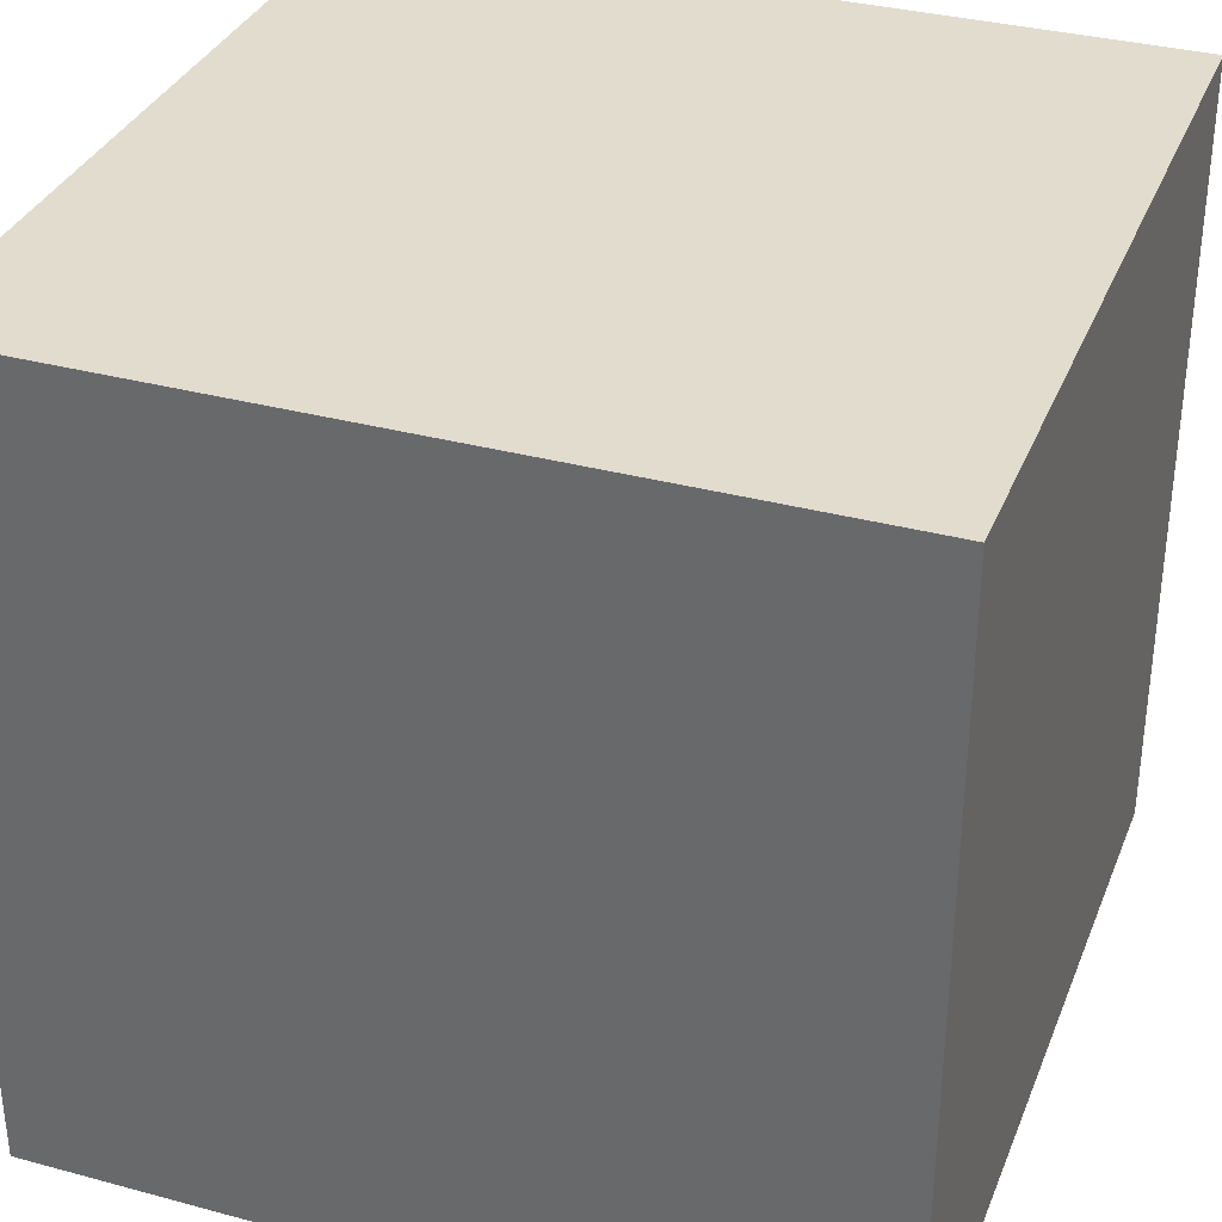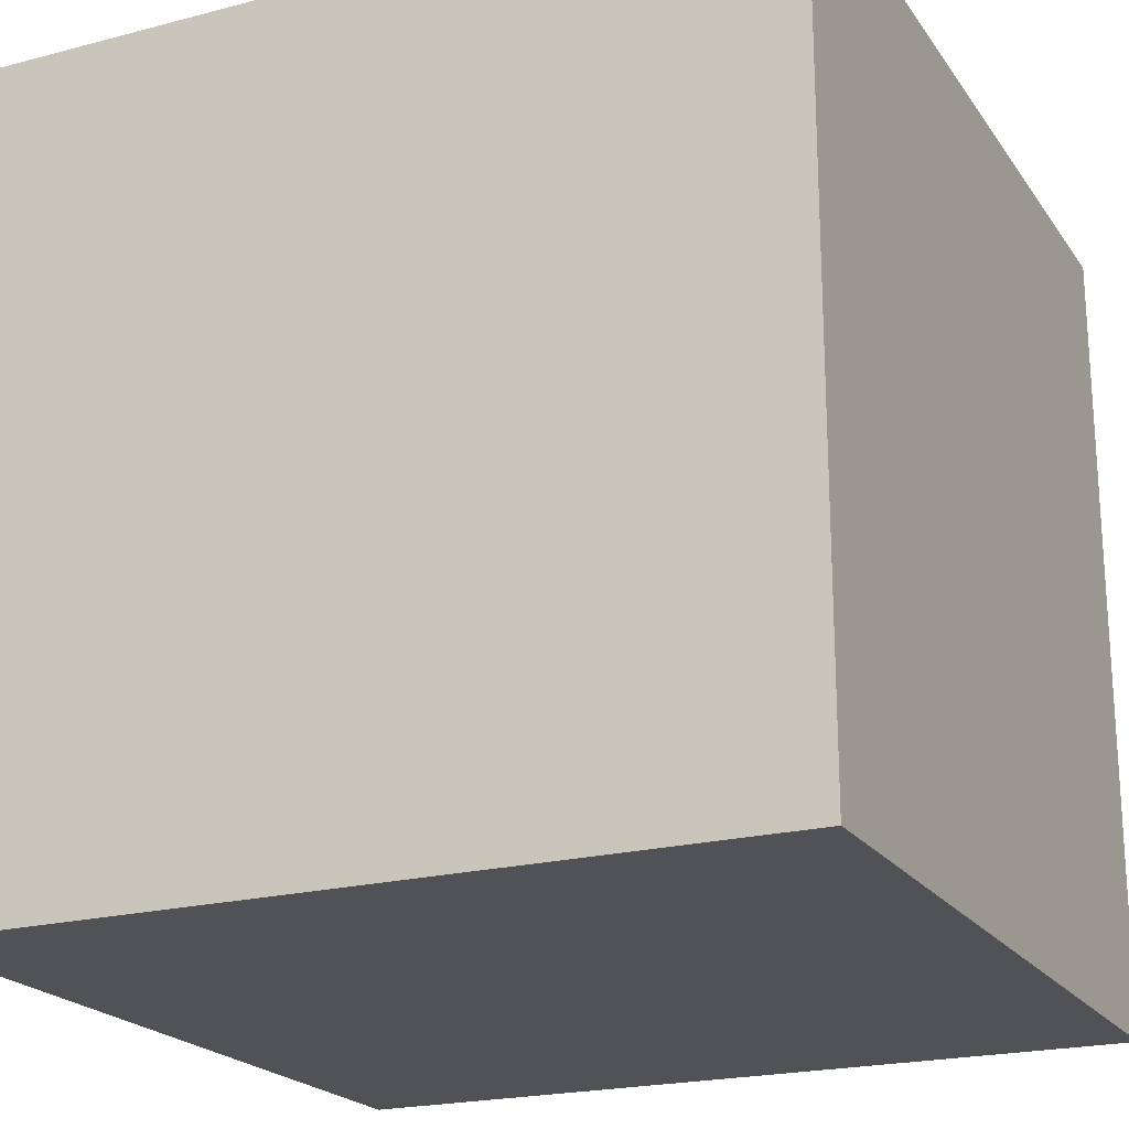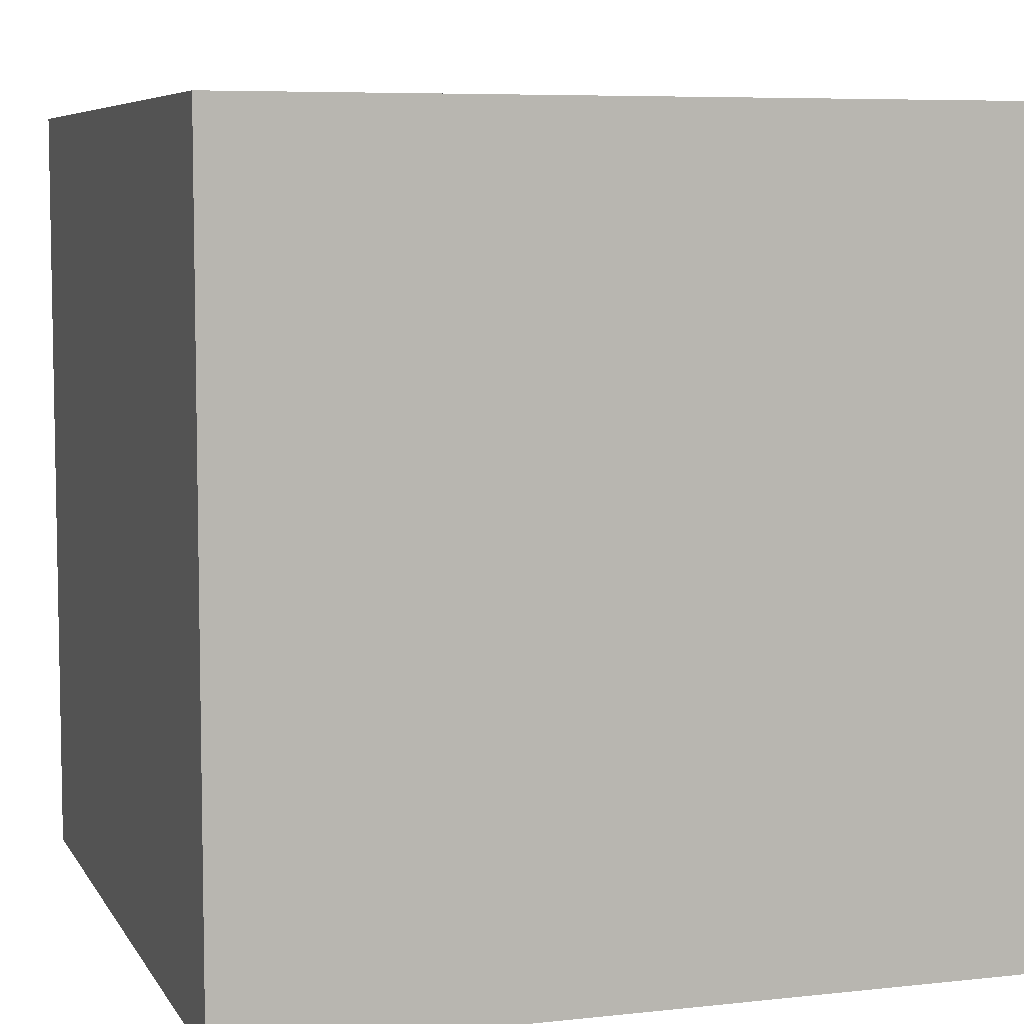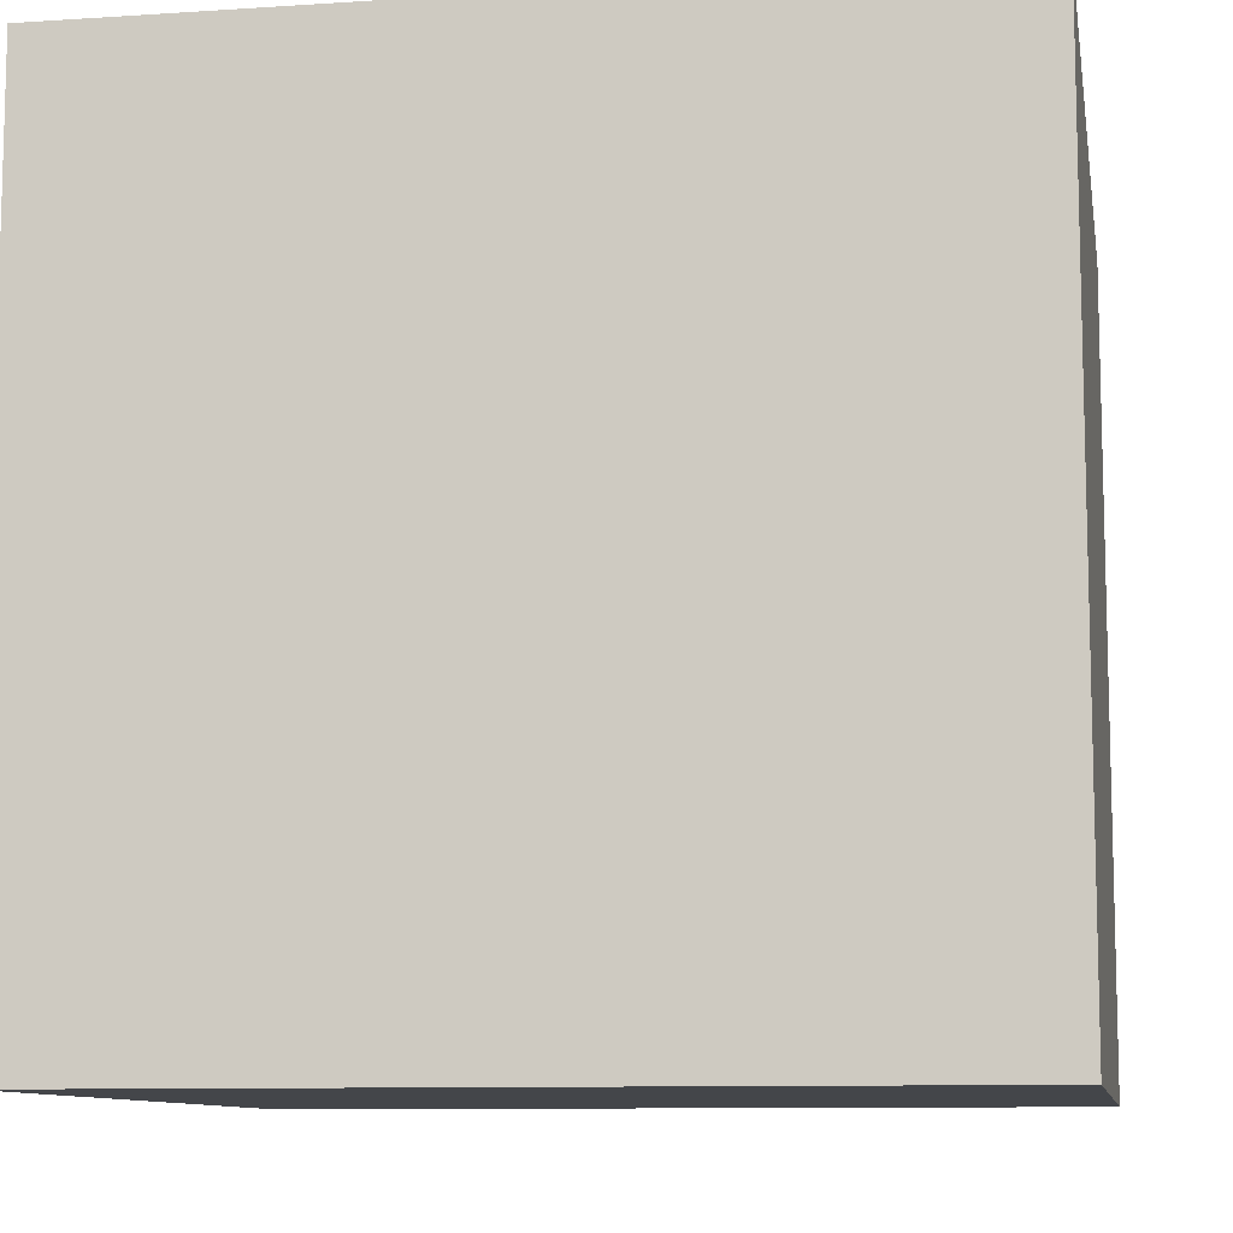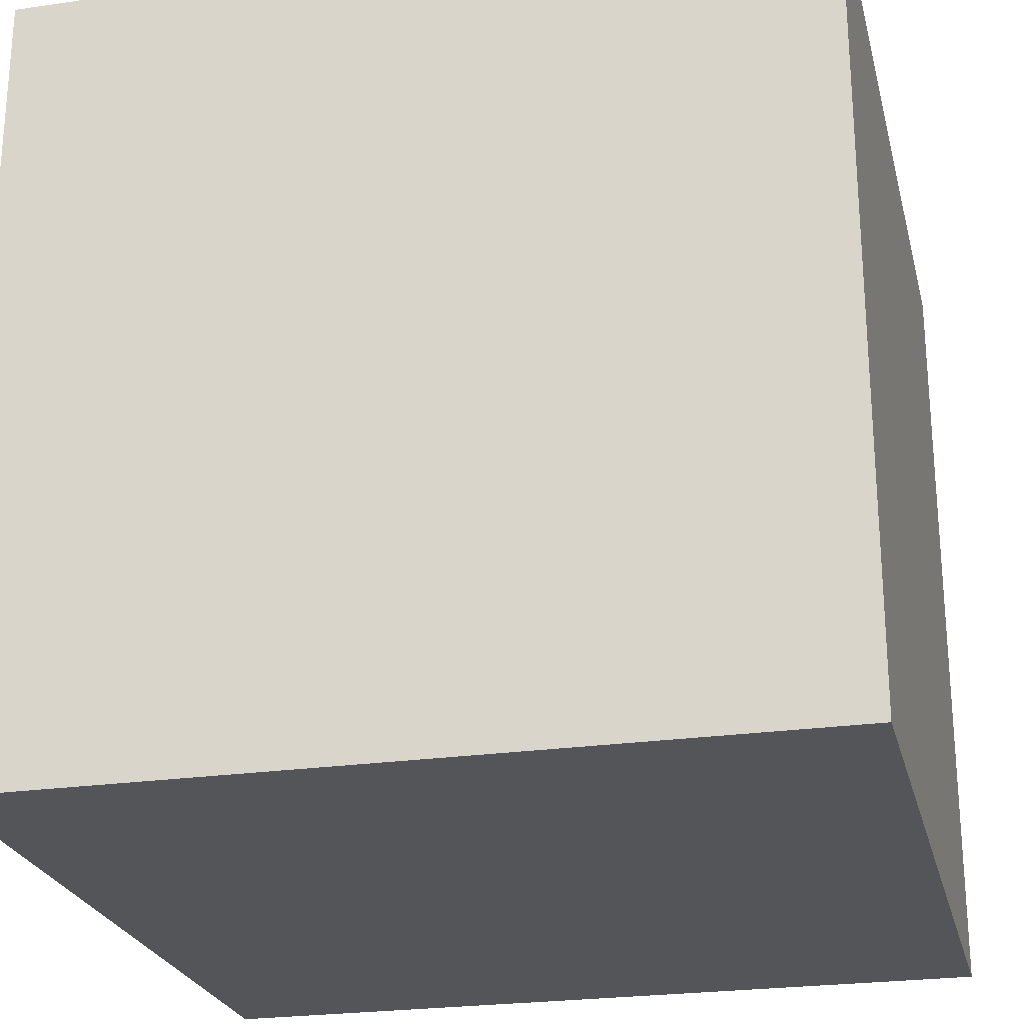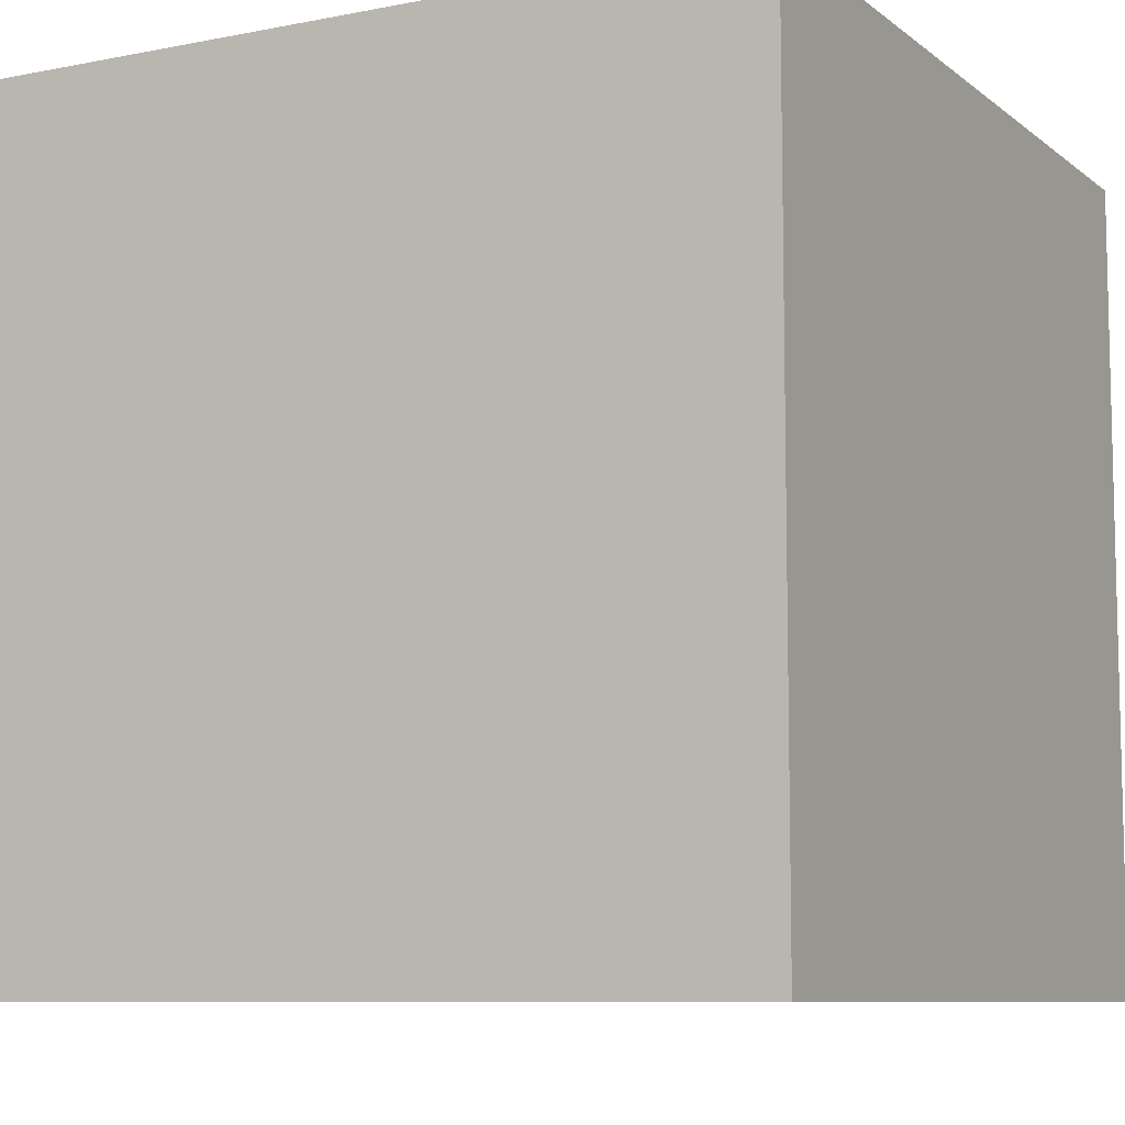
<metadata>
{"format":"obj","ext":"obj","renderer":"f3d","projection":"perspective","resolution":1024,"background":"white","views":[{"elev":34.1,"azim":20.0,"up":"+Y"},{"elev":-21.1,"azim":25.1,"up":"+Y"},{"elev":6.7,"azim":72.0,"up":"+Y"},{"elev":-9.8,"azim":-80.3,"up":"+Y"},{"elev":-24.5,"azim":-76.6,"up":"+Y"},{"elev":-8.6,"azim":28.1,"up":"+Z"}]}
</metadata>
<code>
o
v 1.1 2 -1.1
v 1.1 2 -2.2
v 1.1 3.1 -1.1
v 1.1 3.1 -2.2
v 2.2 2 -1.1
v 2.2 2 -2.2
v 2.2 3.1 -1.1
v 2.2 3.1 -2.2
v 1.1 2 -1.1
v 1.1 3.1 -1.1
v 2.2 2 -1.1
v 2.2 3.1 -1.1
v 1.1 2 -2.2
v 1.1 3.1 -2.2
v 2.2 2 -2.2
v 2.2 3.1 -2.2
v 1.1 2 -1.1
v 2.2 2 -1.1
v 1.1 2 -2.2
v 2.2 2 -2.2
v 1.1 3.1 -1.1
v 2.2 3.1 -1.1
v 1.1 3.1 -2.2
v 2.2 3.1 -2.2
f 3 2 1
f 4 2 3
f 5 6 7
f 7 6 8
f 11 10 9
f 12 10 11
f 13 14 15
f 15 14 16
f 19 18 17
f 20 18 19
f 21 22 23
f 23 22 24

</code>
